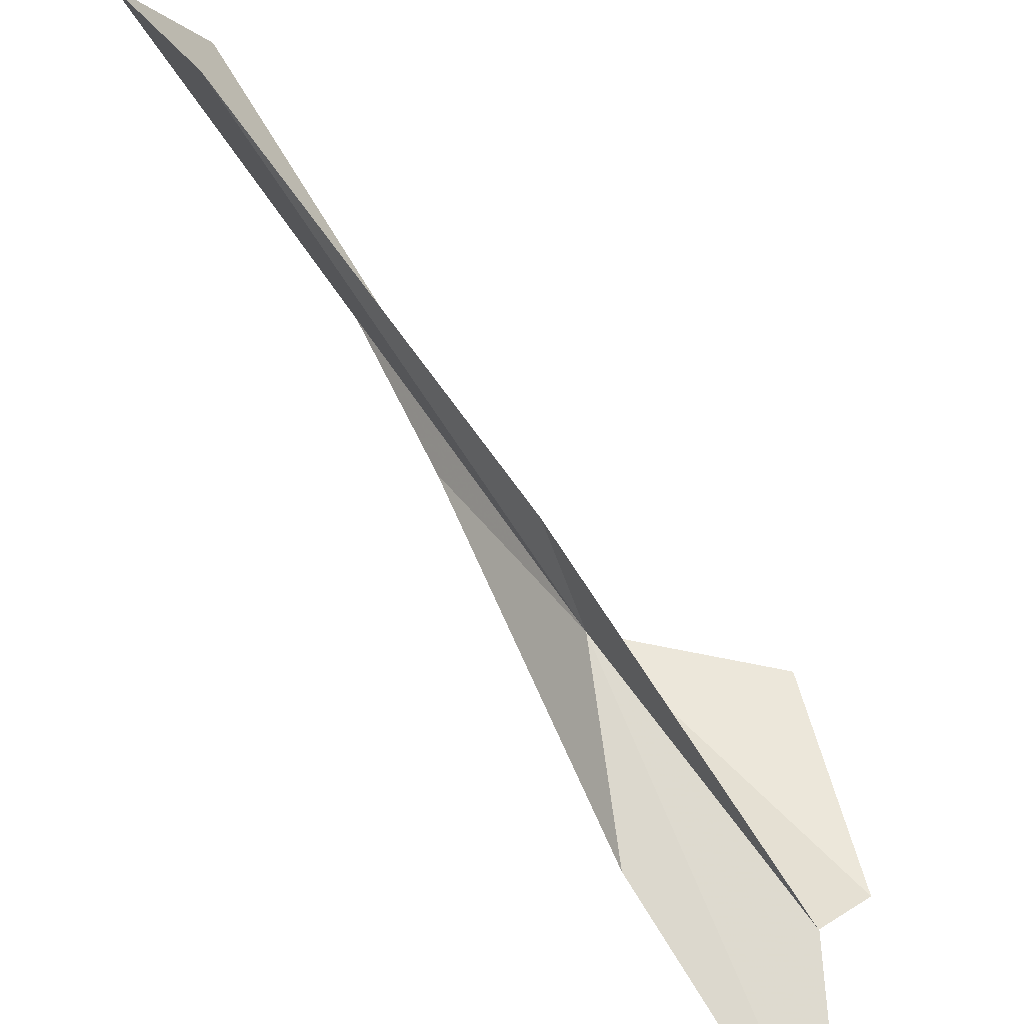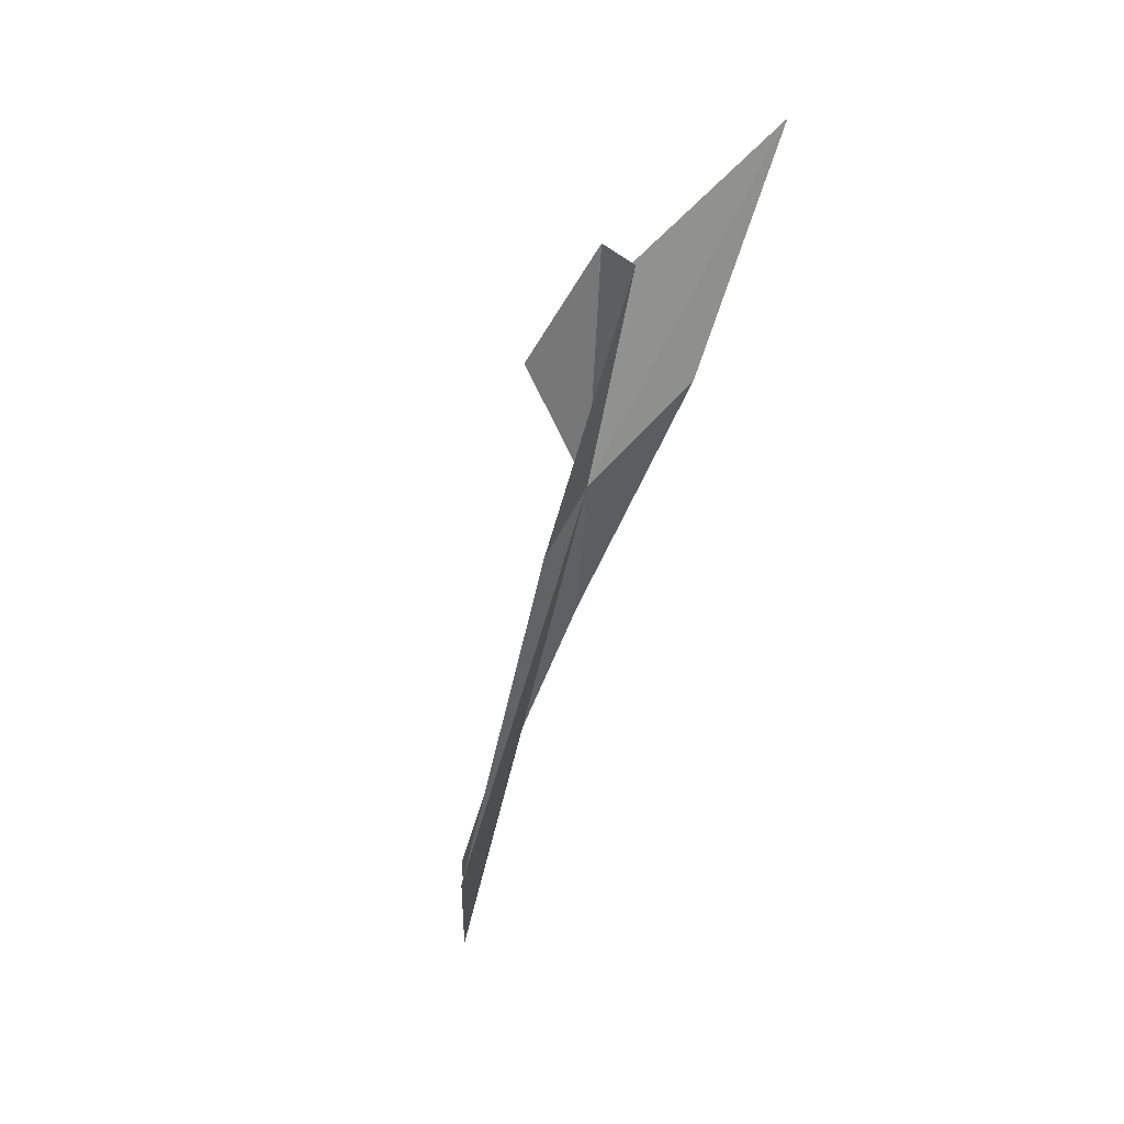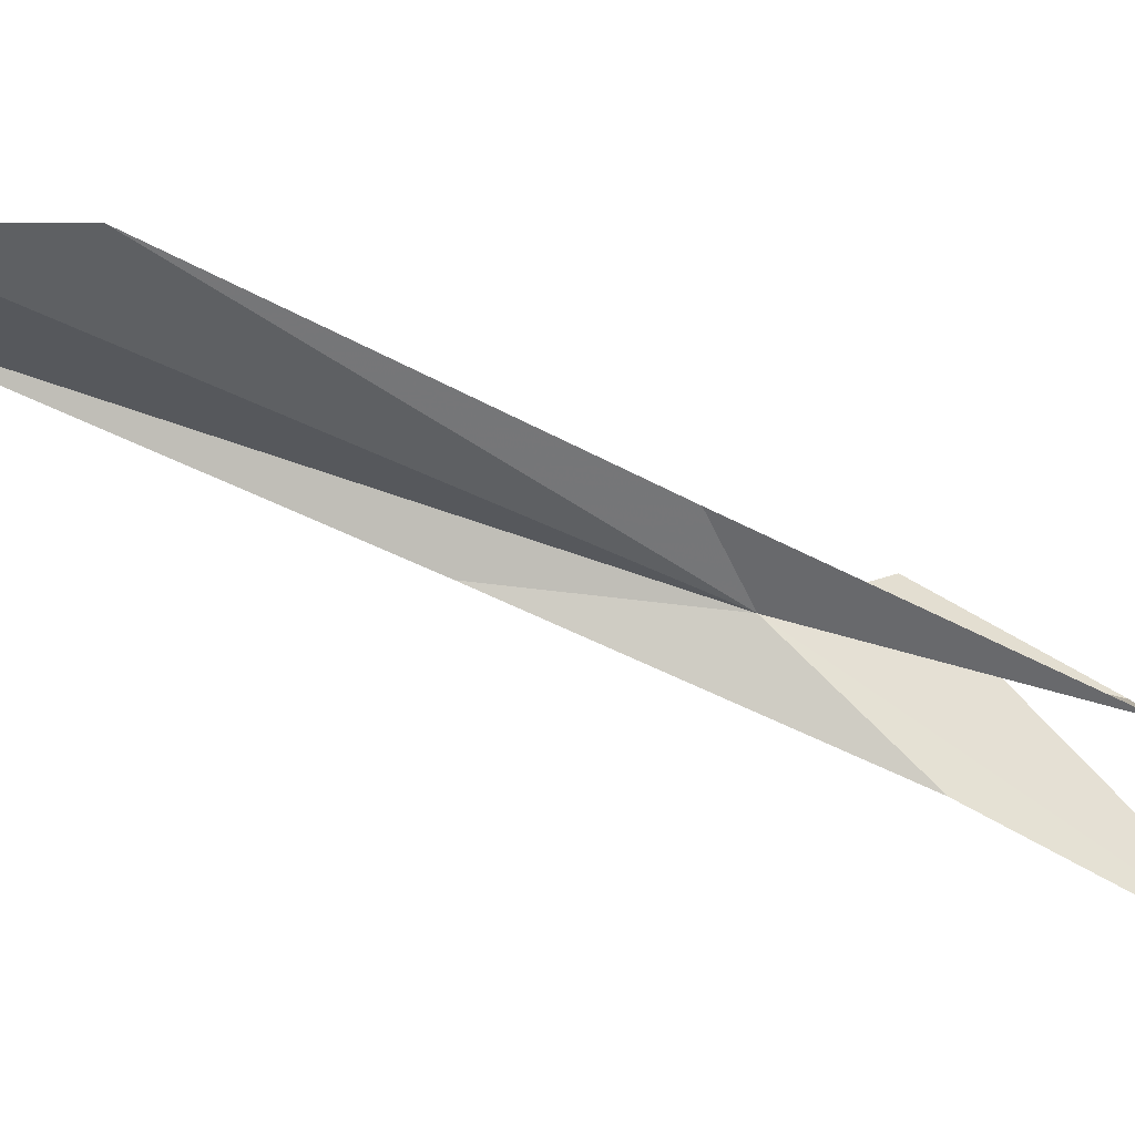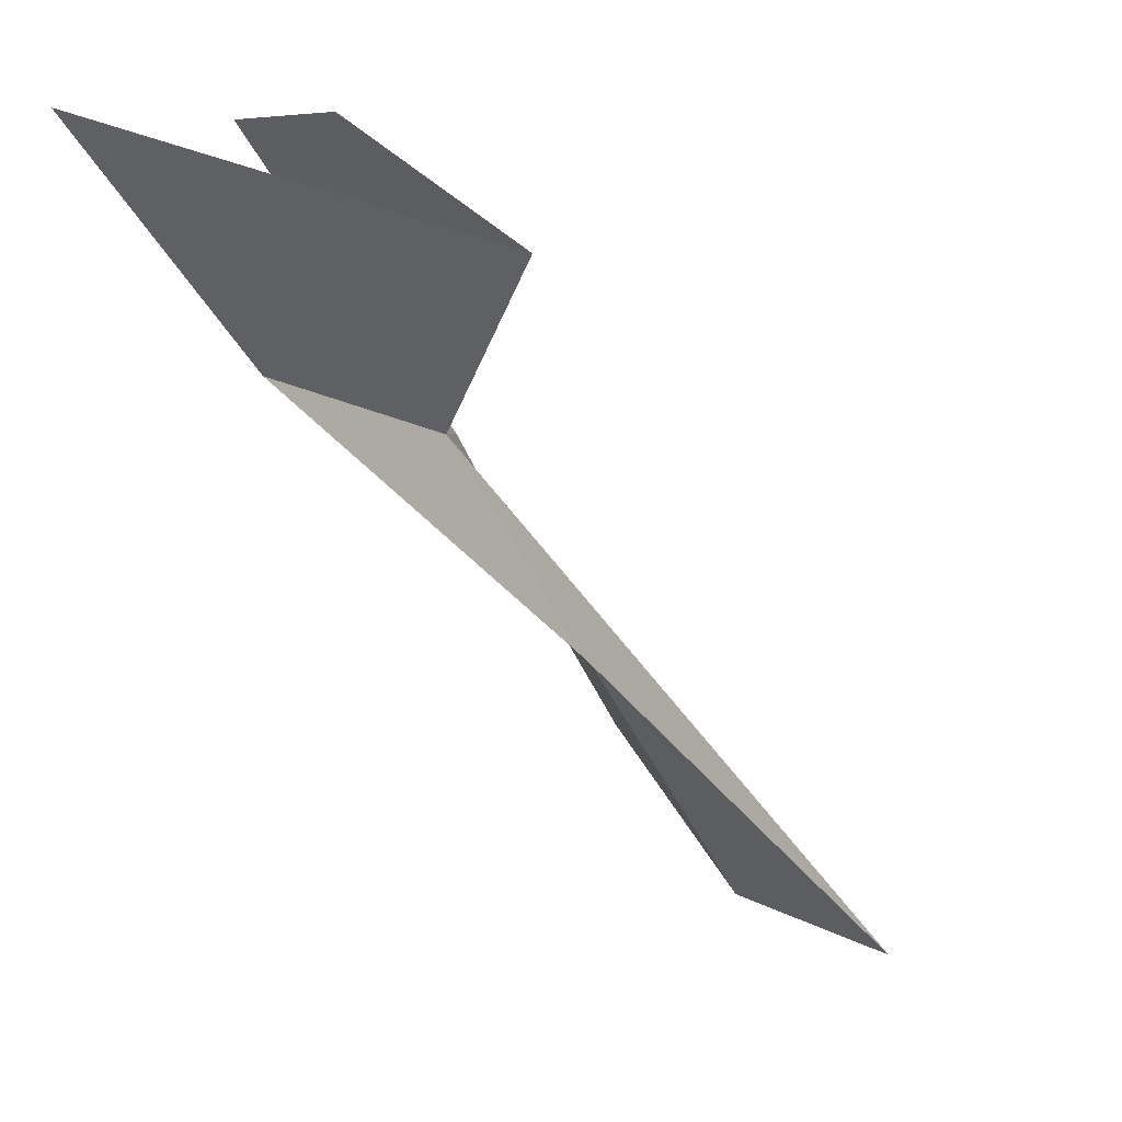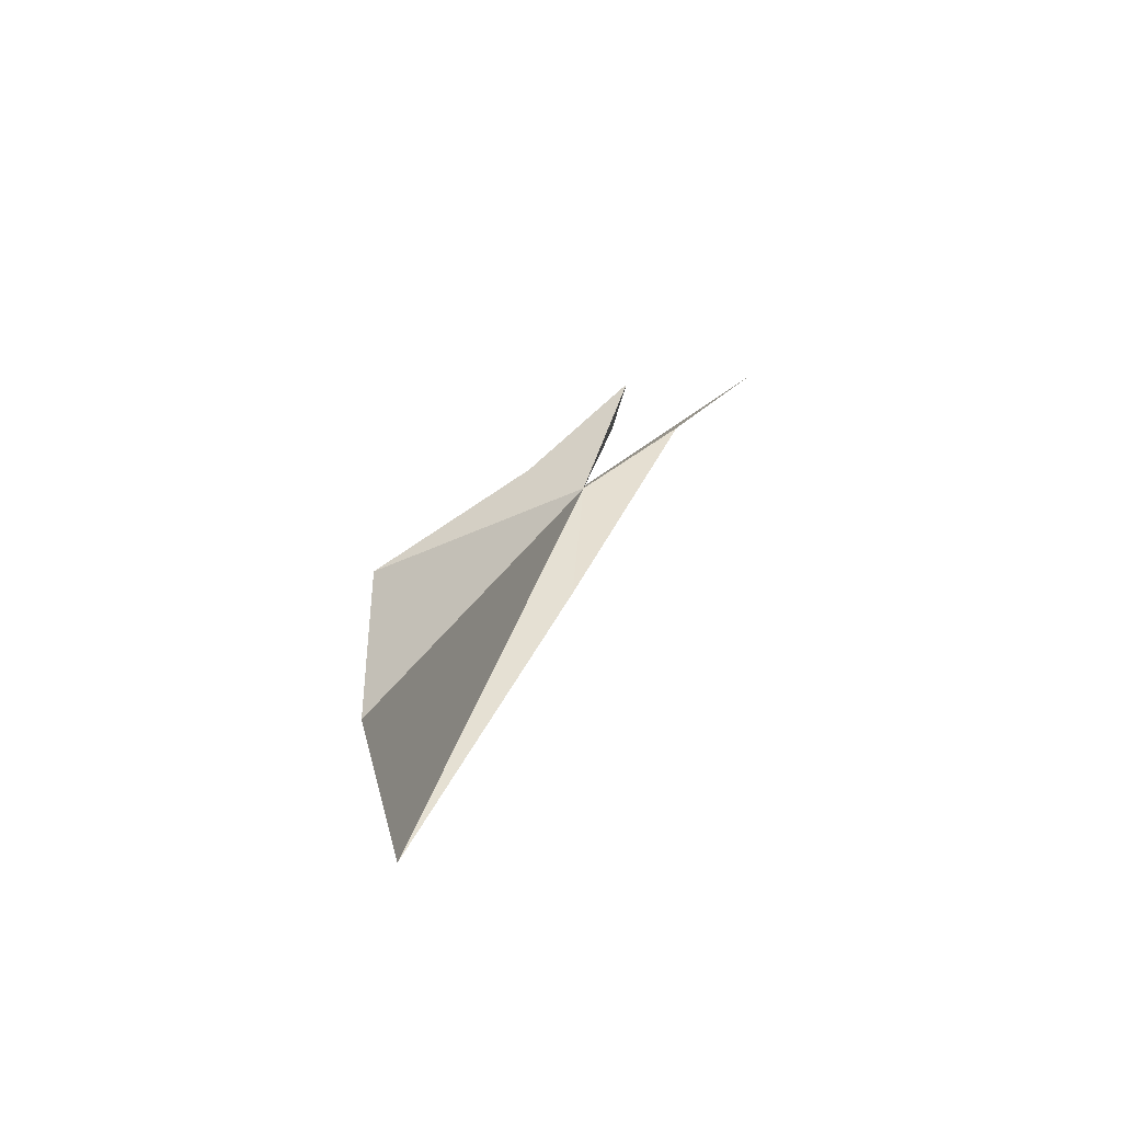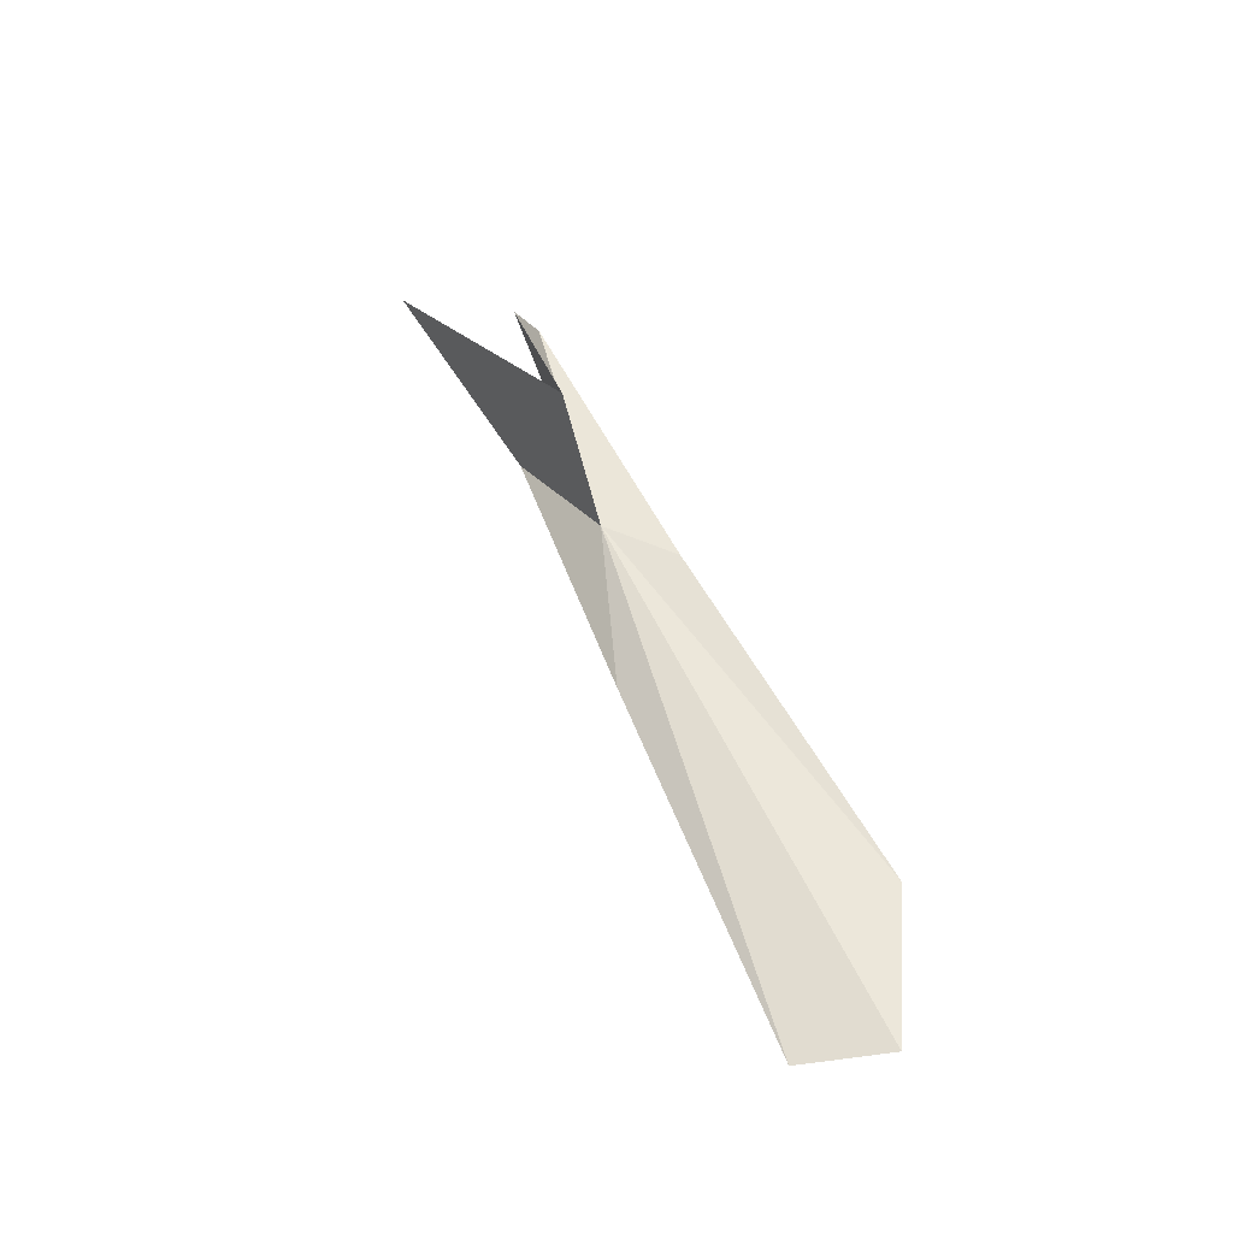
<metadata>
{"format":"obj","ext":"obj","renderer":"f3d","projection":"perspective","resolution":1024,"background":"white","views":[{"elev":35.9,"azim":147.7,"up":"+Z"},{"elev":51.6,"azim":43.9,"up":"+Y"},{"elev":25.2,"azim":94.6,"up":"+Z"},{"elev":-61.8,"azim":-152.5,"up":"+Z"},{"elev":-49.8,"azim":58.6,"up":"+Y"},{"elev":-31.7,"azim":-79.9,"up":"+Y"}]}
</metadata>
<code>
v 22.94 29.05 24.81
v 23.06 14.83 26.05
v 19.83 -15.49 37.57
v 26.77 38.21 17.55
v 27.26 -12.27 44.37
v 24.02 26.4 30.7
v 28.41 0.4635 45.16
v 22.54 48.36 19.73
v 14.9 35.75 23.36
v 25.2 55.57 7.323
v 18.29 47.01 18.65
f 1 2 4
f 1 5 3
f 1 6 7
f 1 8 6
f 1 7 5
f 1 10 9
f 1 11 8
f 1 9 11
f 1 4 10
f 1 3 2

</code>
